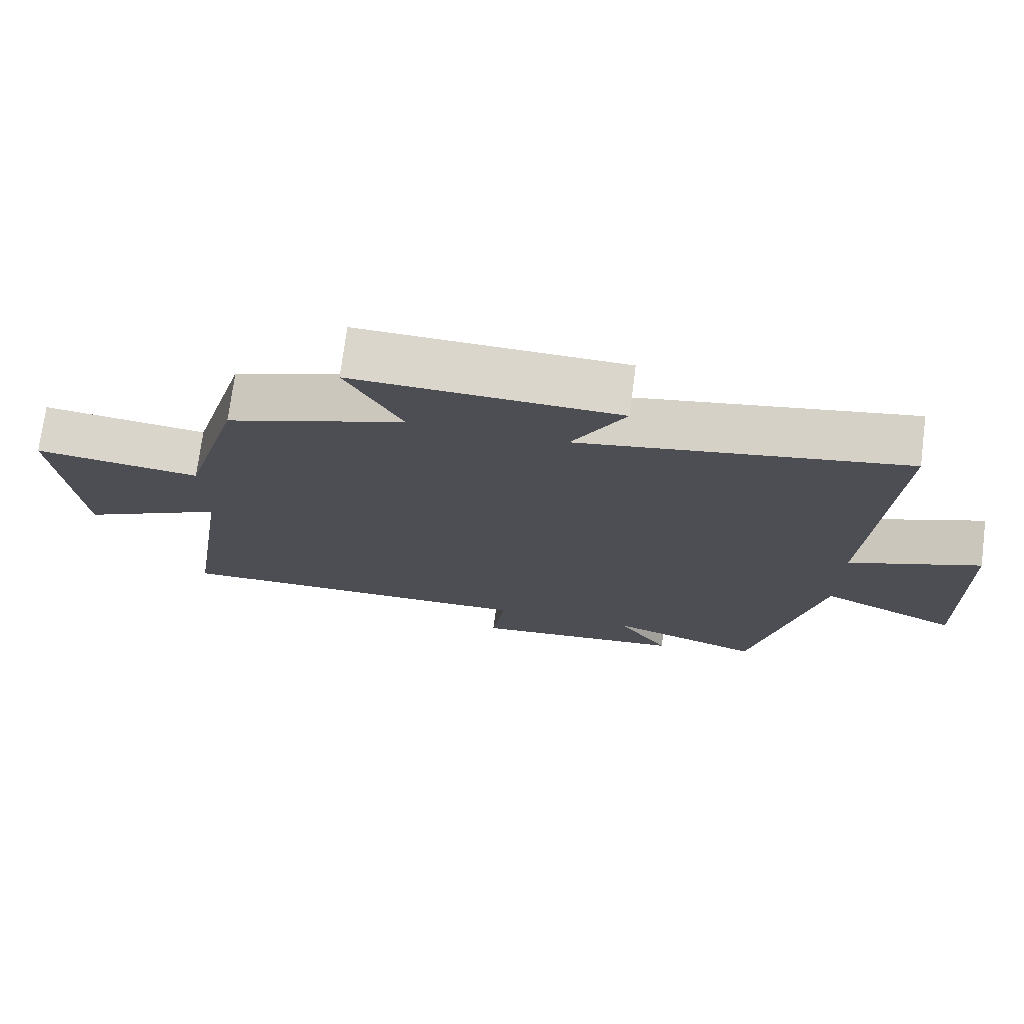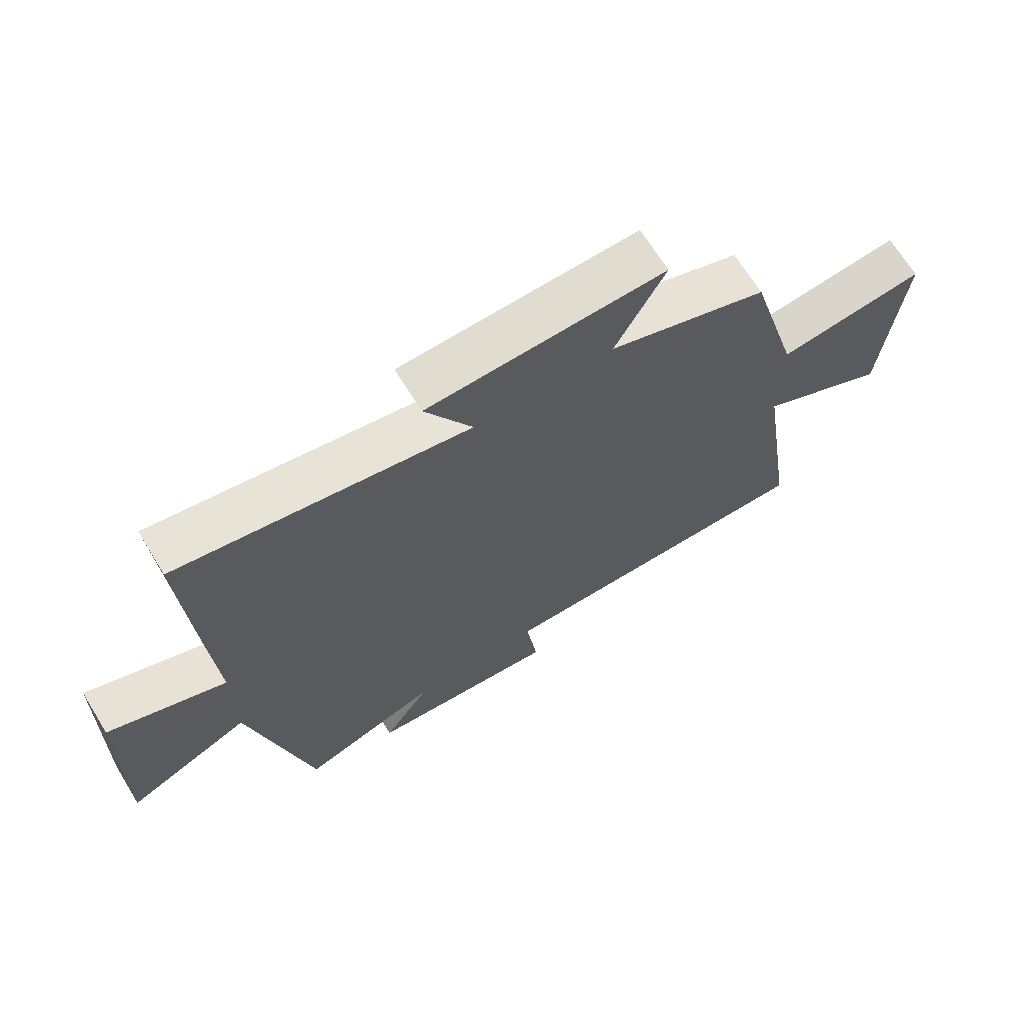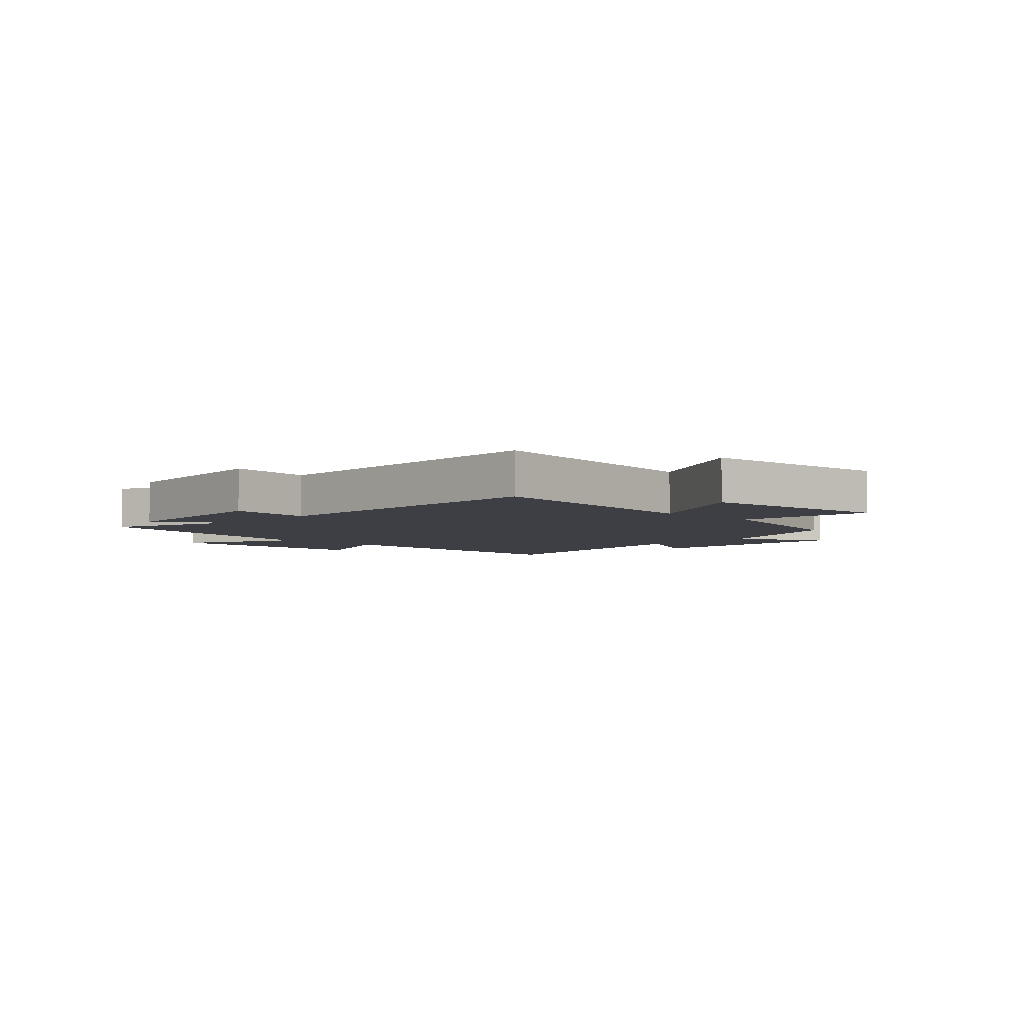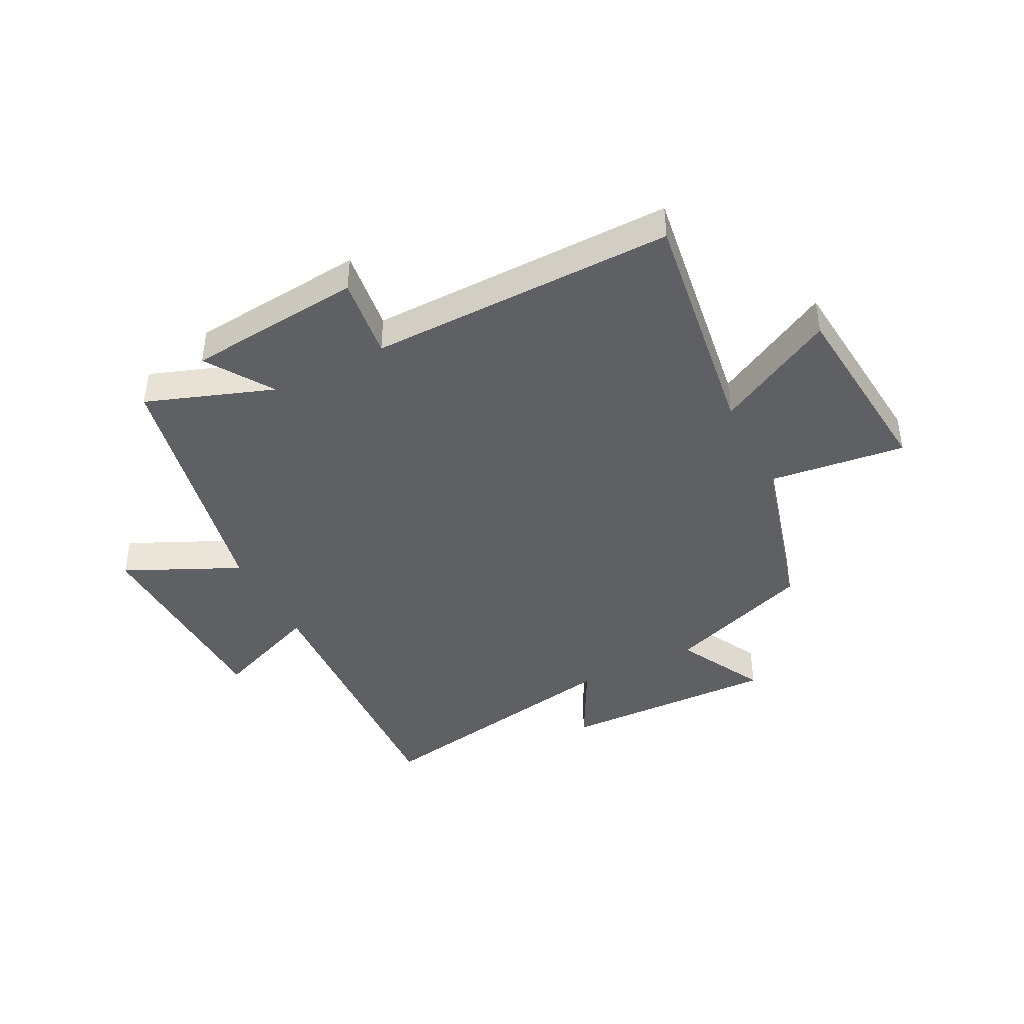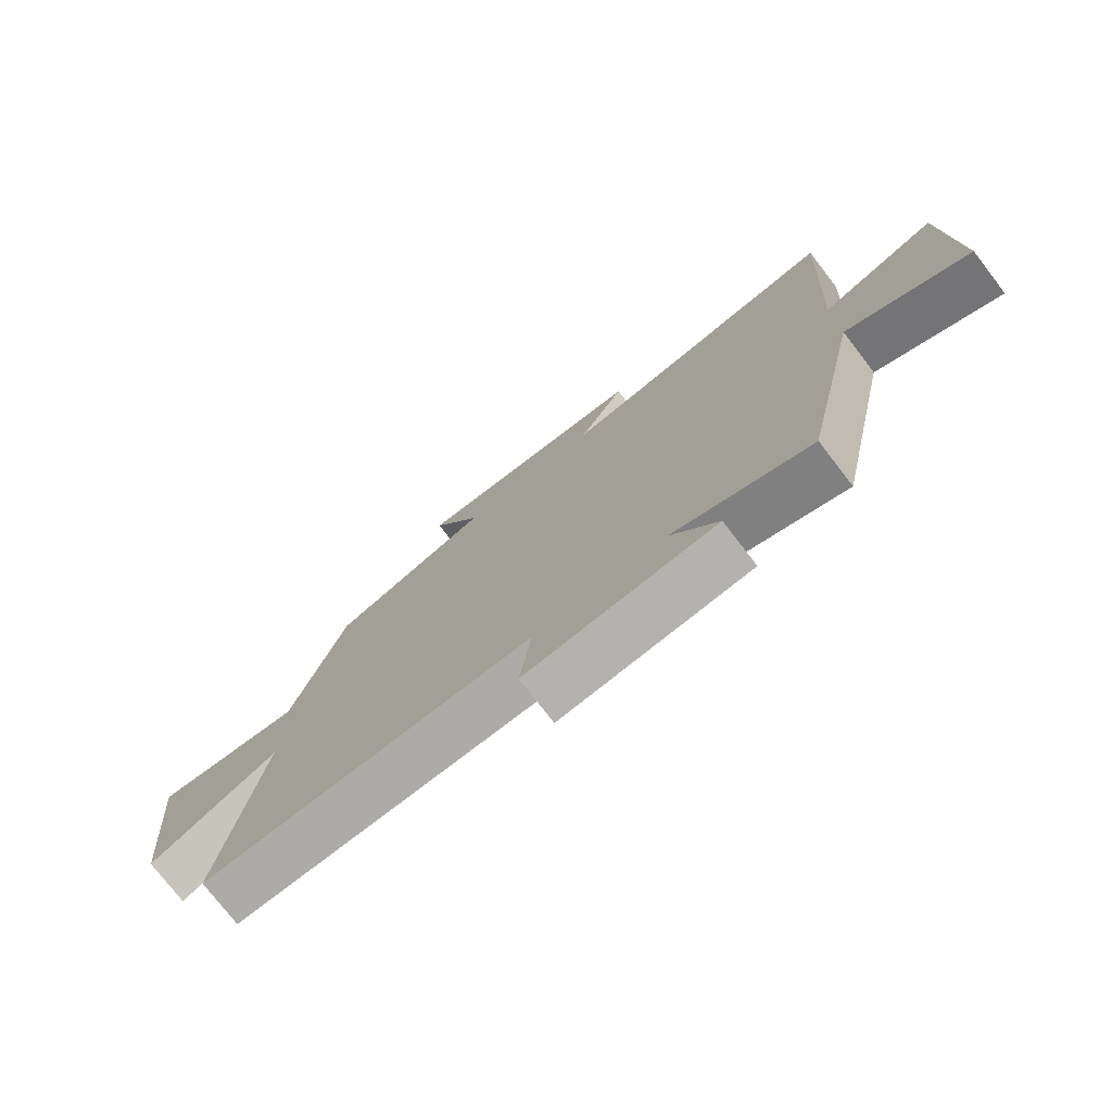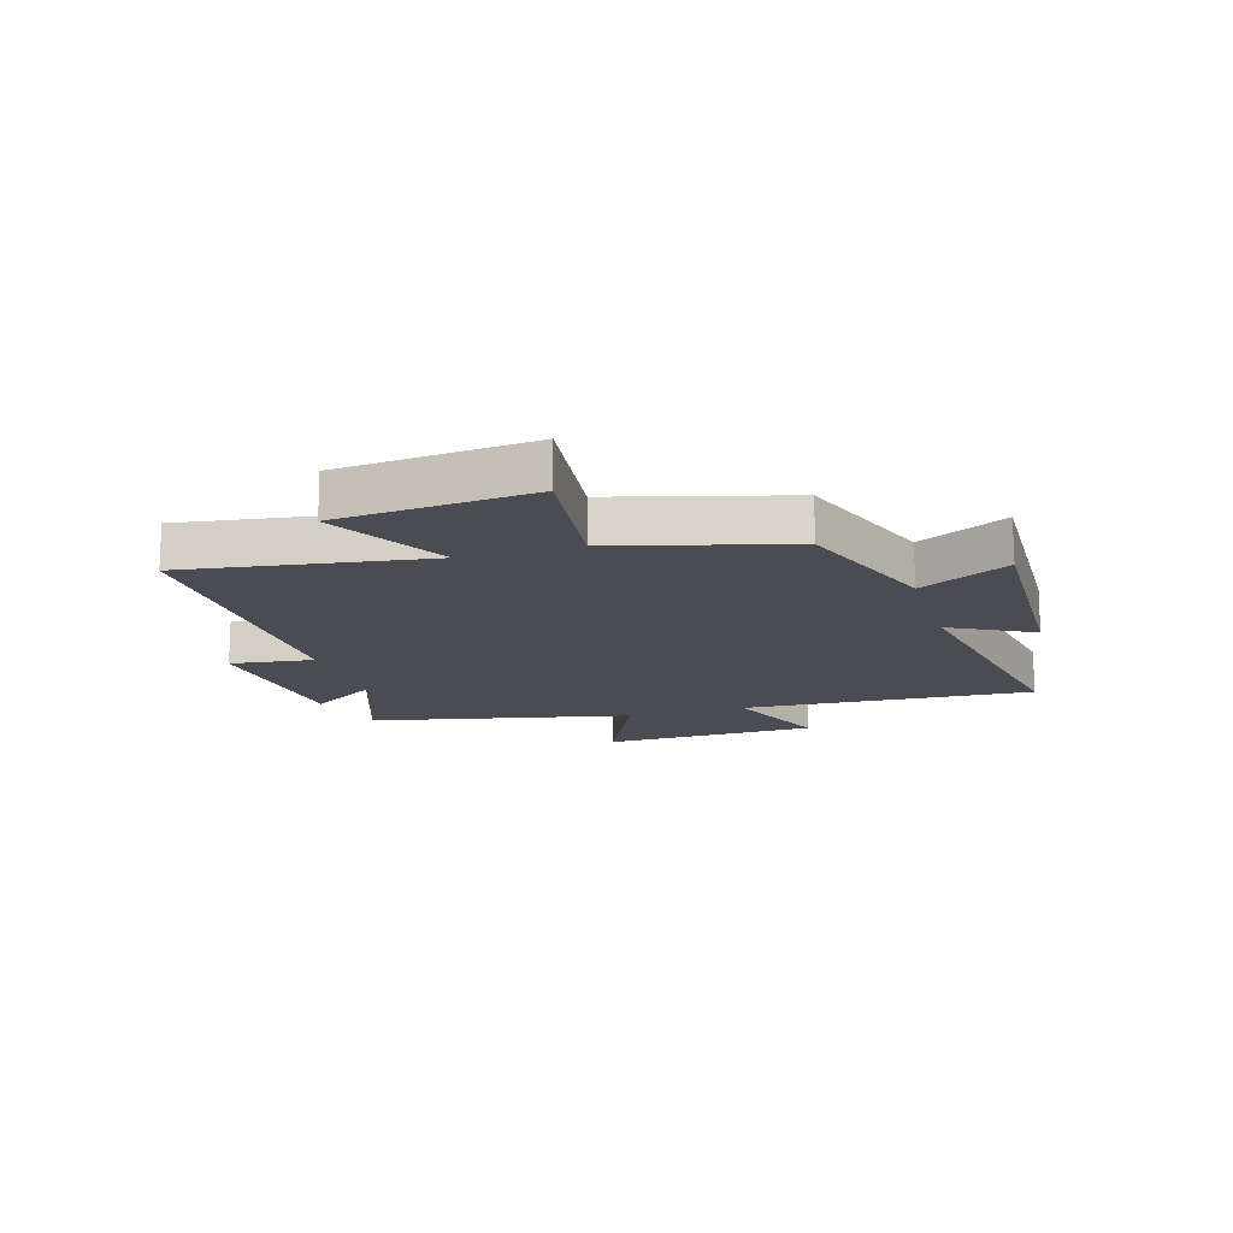
<metadata>
{"format":"obj","ext":"obj","renderer":"f3d","projection":"perspective","resolution":1024,"background":"white","views":[{"elev":73.8,"azim":7.4,"up":"+Z"},{"elev":68.3,"azim":148.4,"up":"+Z"},{"elev":-4.5,"azim":-133.5,"up":"+Y"},{"elev":-42.1,"azim":-152.7,"up":"+Y"},{"elev":-76.1,"azim":37.7,"up":"+Z"},{"elev":-15.4,"azim":-73.1,"up":"+Y"}]}
</metadata>
<code>
v -0.417 0.07 0.408
v -0.161 0.07 0.5
v -0.241 0.07 0.654
v 0.139 0.07 0.642
v 0.063 0.07 0.5
v 0.528 0.07 0.583
v 0.5 0.07 0.079
v 0.689 0.07 0.153
v 0.699 0.07 -0.221
v 0.5 0.07 -0.127
v 0.403 0.07 -0.58
v 0.182 0.07 -0.5
v 0.257 0.07 -0.616
v -0.049 0.07 -0.644
v -0.03 0.07 -0.5
v -0.562 0.07 -0.504
v -0.5 0.07 -0.087
v -0.708 0.07 -0.197
v -0.738 0.07 0.139
v -0.5 0.07 0.109
v -0.417 0 0.408
v -0.161 0 0.5
v -0.241 0 0.654
v 0.139 0 0.642
v 0.063 0 0.5
v 0.528 0 0.583
v 0.5 0 0.079
v 0.689 0 0.153
v 0.699 0 -0.221
v 0.5 0 -0.127
v 0.403 0 -0.58
v 0.182 0 -0.5
v 0.257 0 -0.616
v -0.049 0 -0.644
v -0.03 0 -0.5
v -0.562 0 -0.504
v -0.5 0 -0.087
v -0.708 0 -0.197
v -0.738 0 0.139
v -0.5 0 0.109
f 17 18 19 20
f 17 20 1 2
f 15 16 17 2
f 12 13 14 15
f 12 15 2
f 10 11 12 2
f 7 8 9 10
f 7 10 2 3
f 5 6 7
f 5 7 3
f 3 4 5
f 40 39 38 37
f 22 21 40 37
f 22 37 36 35
f 35 34 33 32
f 22 35 32
f 22 32 31 30
f 30 29 28 27
f 23 22 30 27
f 27 26 25
f 23 27 25
f 25 24 23
f 1 21 22 2
f 2 22 23 3
f 3 23 24 4
f 4 24 25 5
f 5 25 26 6
f 6 26 27 7
f 7 27 28 8
f 8 28 29 9
f 9 29 30 10
f 10 30 31 11
f 11 31 32 12
f 12 32 33 13
f 13 33 34 14
f 14 34 35 15
f 15 35 36 16
f 16 36 37 17
f 17 37 38 18
f 18 38 39 19
f 19 39 40 20
f 20 40 21 1

</code>
